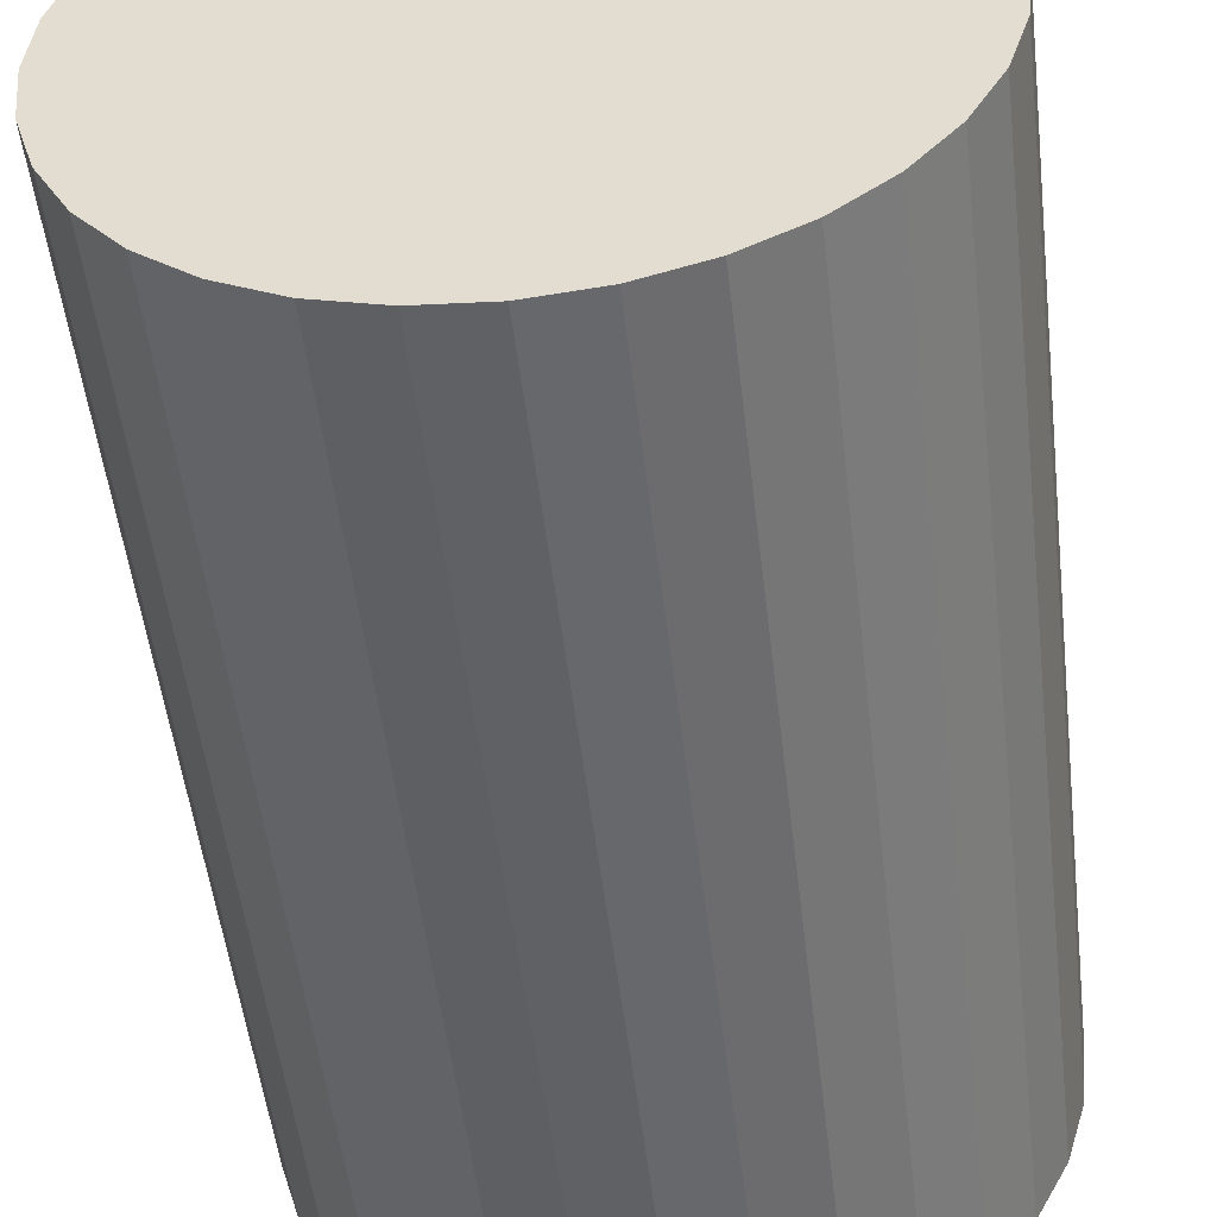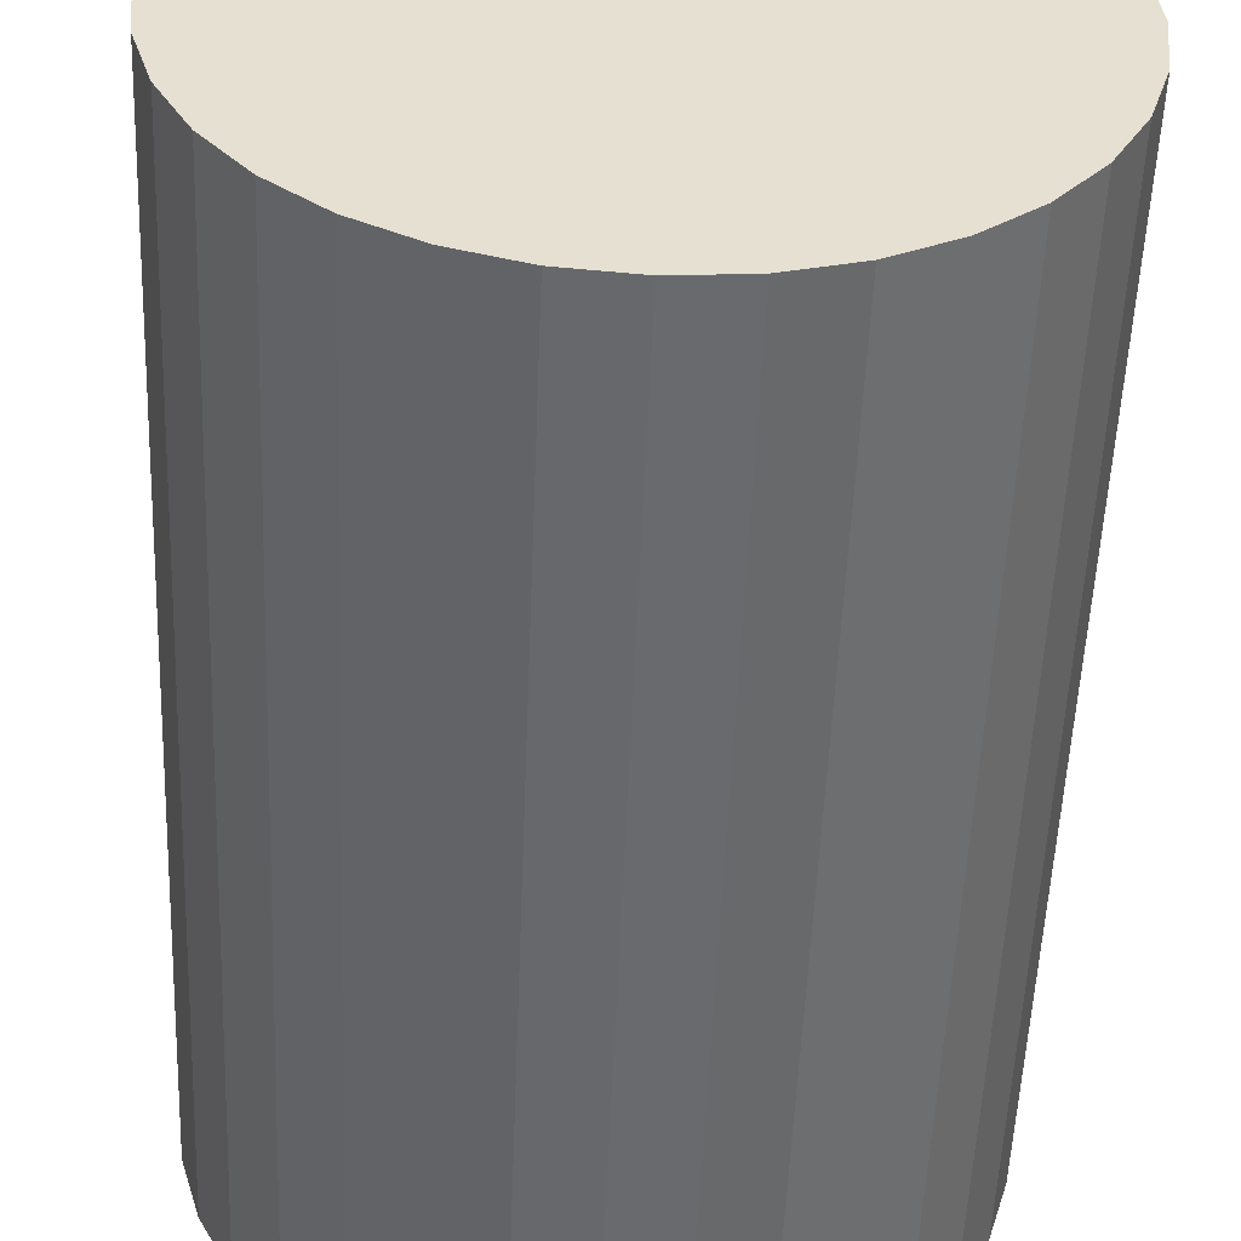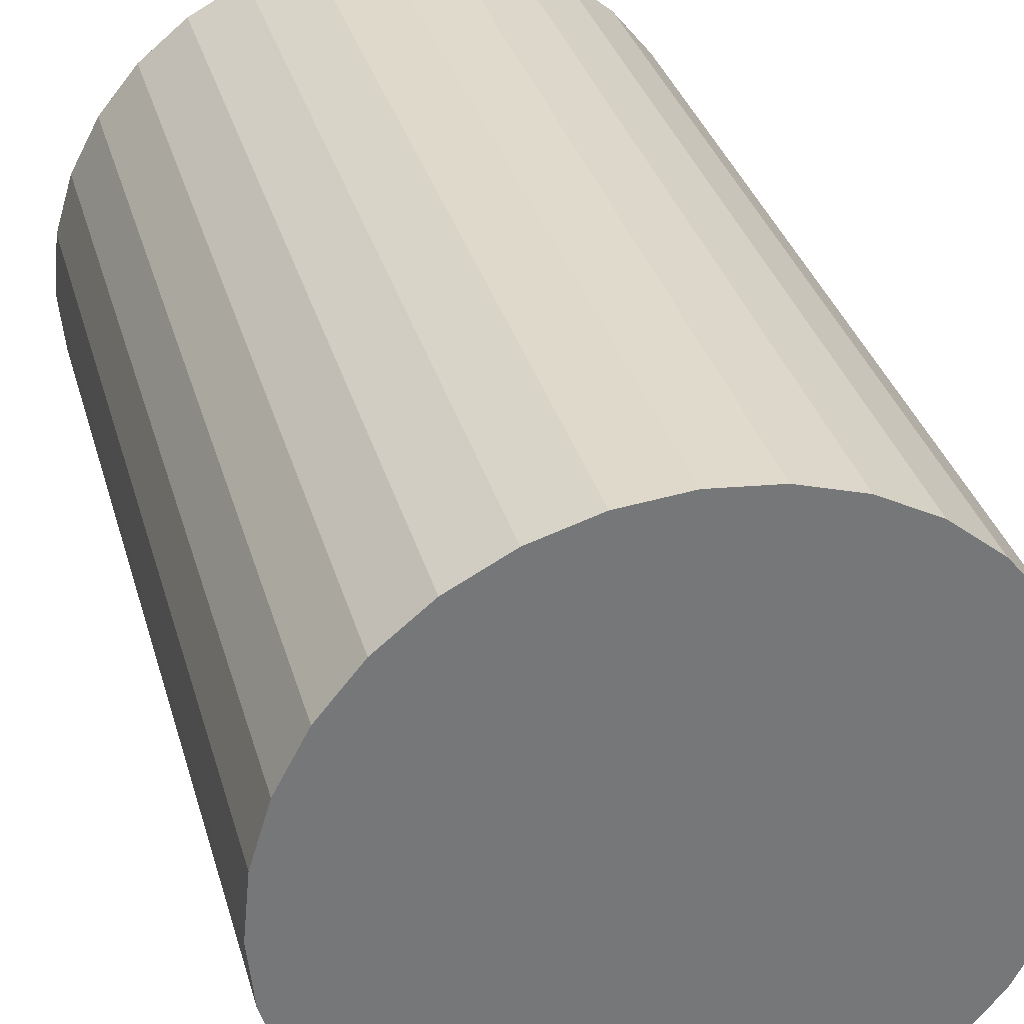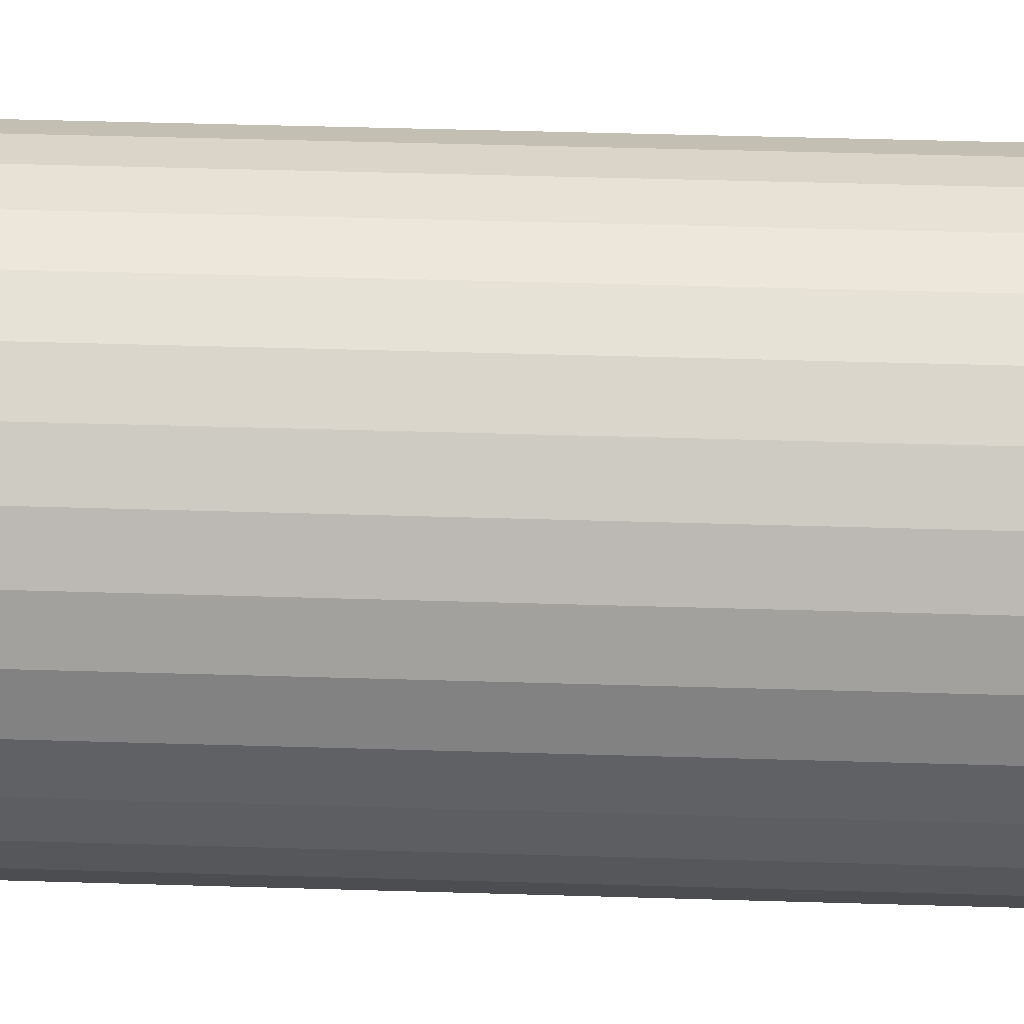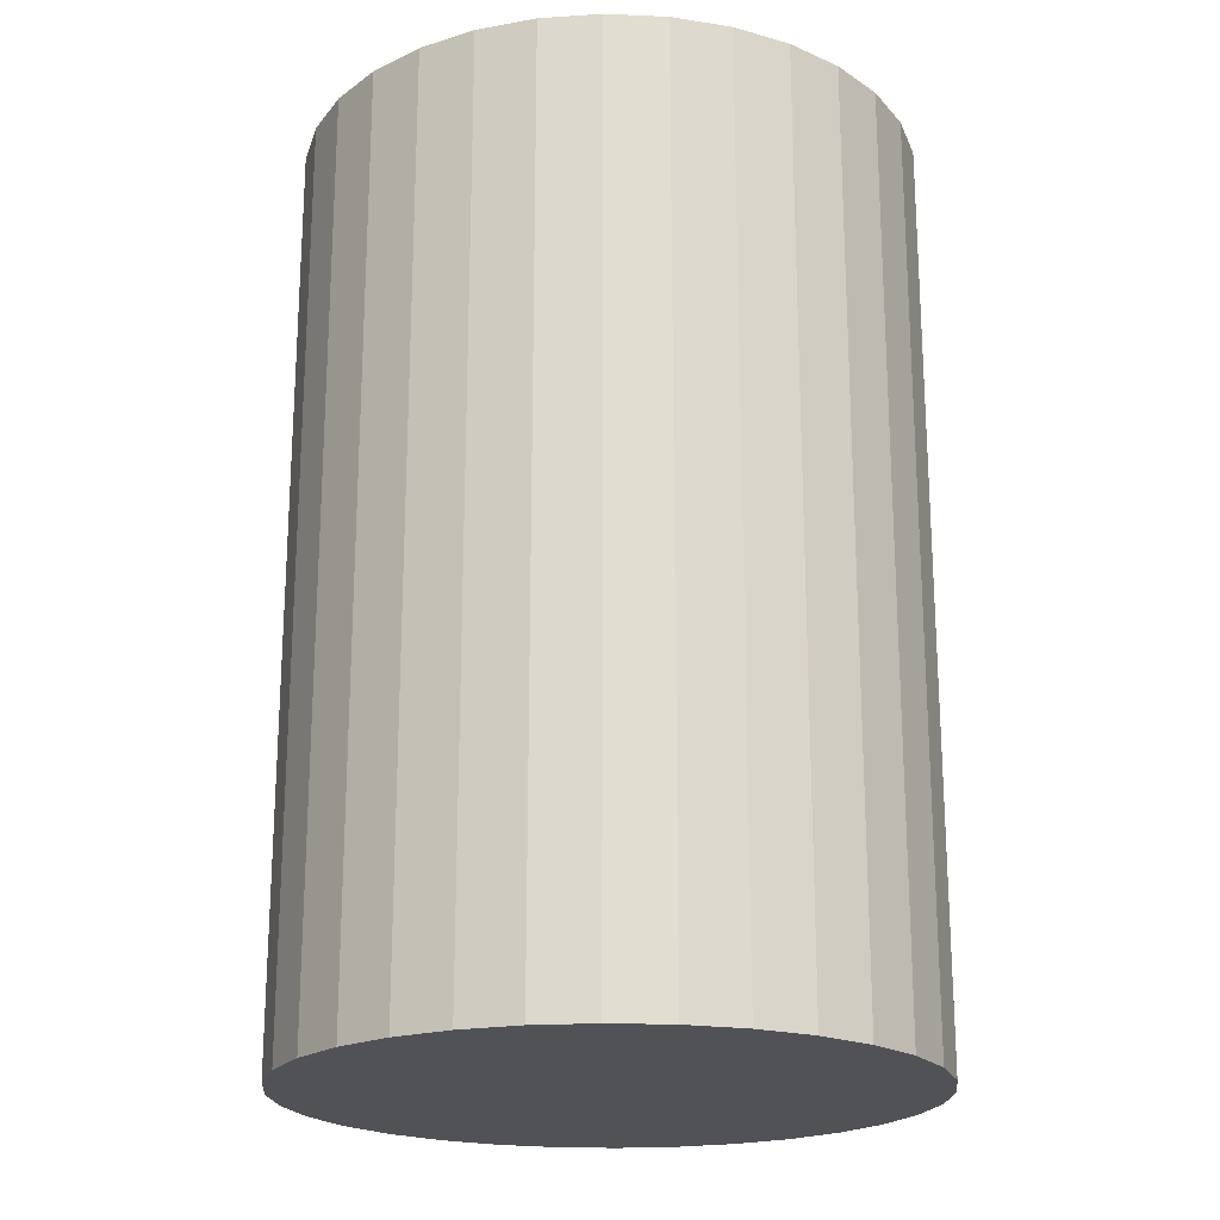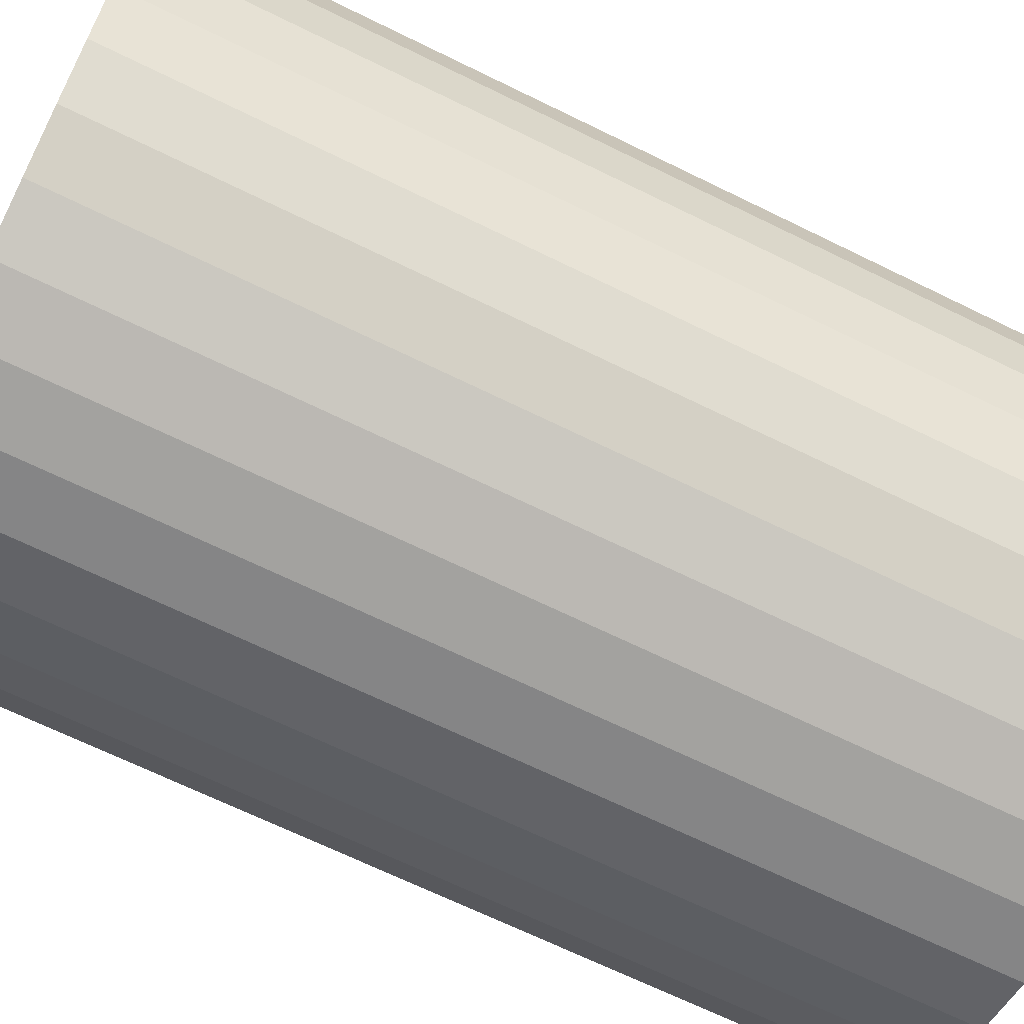
<metadata>
{"format":"obj","ext":"obj","renderer":"f3d","projection":"perspective","resolution":1024,"background":"white","views":[{"elev":-51.4,"azim":-173.3,"up":"+Y"},{"elev":-53.0,"azim":177.7,"up":"+Y"},{"elev":33.2,"azim":-15.0,"up":"+Y"},{"elev":57.1,"azim":91.7,"up":"+Y"},{"elev":-20.7,"azim":-77.6,"up":"+Z"},{"elev":-67.2,"azim":63.7,"up":"+Y"}]}
</metadata>
<code>
o Cylinder.002
v 0.0375 0 -0.056
v 0.0375 0 0.056
v 0.03678 -0.007316 0.056
v 0.03678 -0.007316 -0.056
v 0.03465 -0.01435 0.056
v 0.03465 -0.01435 -0.056
v 0.03118 -0.02083 0.056
v 0.03118 -0.02083 -0.056
v 0.02652 -0.02652 0.056
v 0.02652 -0.02652 -0.056
v 0.02083 -0.03118 0.056
v 0.02083 -0.03118 -0.056
v 0.01435 -0.03465 0.056
v 0.01435 -0.03465 -0.056
v 0.007316 -0.03678 0.056
v 0.007316 -0.03678 -0.056
v -0 -0.0375 0.056
v 0 -0.0375 -0.056
v -0.007316 -0.03678 0.056
v -0.007316 -0.03678 -0.056
v -0.01435 -0.03465 0.056
v -0.01435 -0.03465 -0.056
v -0.02083 -0.03118 0.056
v -0.02083 -0.03118 -0.056
v -0.02652 -0.02652 0.056
v -0.02652 -0.02652 -0.056
v -0.03118 -0.02083 0.056
v -0.03118 -0.02083 -0.056
v -0.03465 -0.01435 0.056
v -0.03465 -0.01435 -0.056
v -0.03678 -0.007316 0.056
v -0.03678 -0.007316 -0.056
v -0.0375 0 0.056
v -0.0375 0 -0.056
v -0.03678 0.007316 0.056
v -0.03678 0.007316 -0.056
v -0.03465 0.01435 0.056
v -0.03465 0.01435 -0.056
v -0.03118 0.02083 0.056
v -0.03118 0.02083 -0.056
v -0.02652 0.02652 0.056
v -0.02652 0.02652 -0.056
v -0.02083 0.03118 0.056
v -0.02083 0.03118 -0.056
v -0.01435 0.03465 0.056
v -0.01435 0.03465 -0.056
v -0.007316 0.03678 0.056
v -0.007316 0.03678 -0.056
v -0 0.0375 0.056
v 0 0.0375 -0.056
v 0.007316 0.03678 0.056
v 0.007316 0.03678 -0.056
v 0.01435 0.03465 0.056
v 0.01435 0.03465 -0.056
v 0.02083 0.03118 0.056
v 0.02083 0.03118 -0.056
v 0.02652 0.02652 0.056
v 0.02652 0.02652 -0.056
v 0.03118 0.02083 0.056
v 0.03118 0.02083 -0.056
v 0.03465 0.01435 0.056
v 0.03465 0.01435 -0.056
v 0.03678 0.007316 0.056
v 0.03678 0.007316 -0.056
f 1 2 3 4
f 4 3 5 6
f 6 5 7 8
f 8 7 9 10
f 10 9 11 12
f 12 11 13 14
f 14 13 15 16
f 16 15 17 18
f 18 17 19 20
f 20 19 21 22
f 22 21 23 24
f 24 23 25 26
f 26 25 27 28
f 28 27 29 30
f 30 29 31 32
f 32 31 33 34
f 34 33 35 36
f 36 35 37 38
f 38 37 39 40
f 40 39 41 42
f 42 41 43 44
f 44 43 45 46
f 46 45 47 48
f 48 47 49 50
f 50 49 51 52
f 52 51 53 54
f 54 53 55 56
f 56 55 57 58
f 58 57 59 60
f 60 59 61 62
f 3 2 63 61 59 57 55 53 51 49 47 45 43 41 39 37 35 33 31 29 27 25 23 21 19 17 15 13 11 9 7 5
f 62 61 63 64
f 64 63 2 1
f 1 4 6 8 10 12 14 16 18 20 22 24 26 28 30 32 34 36 38 40 42 44 46 48 50 52 54 56 58 60 62 64

</code>
